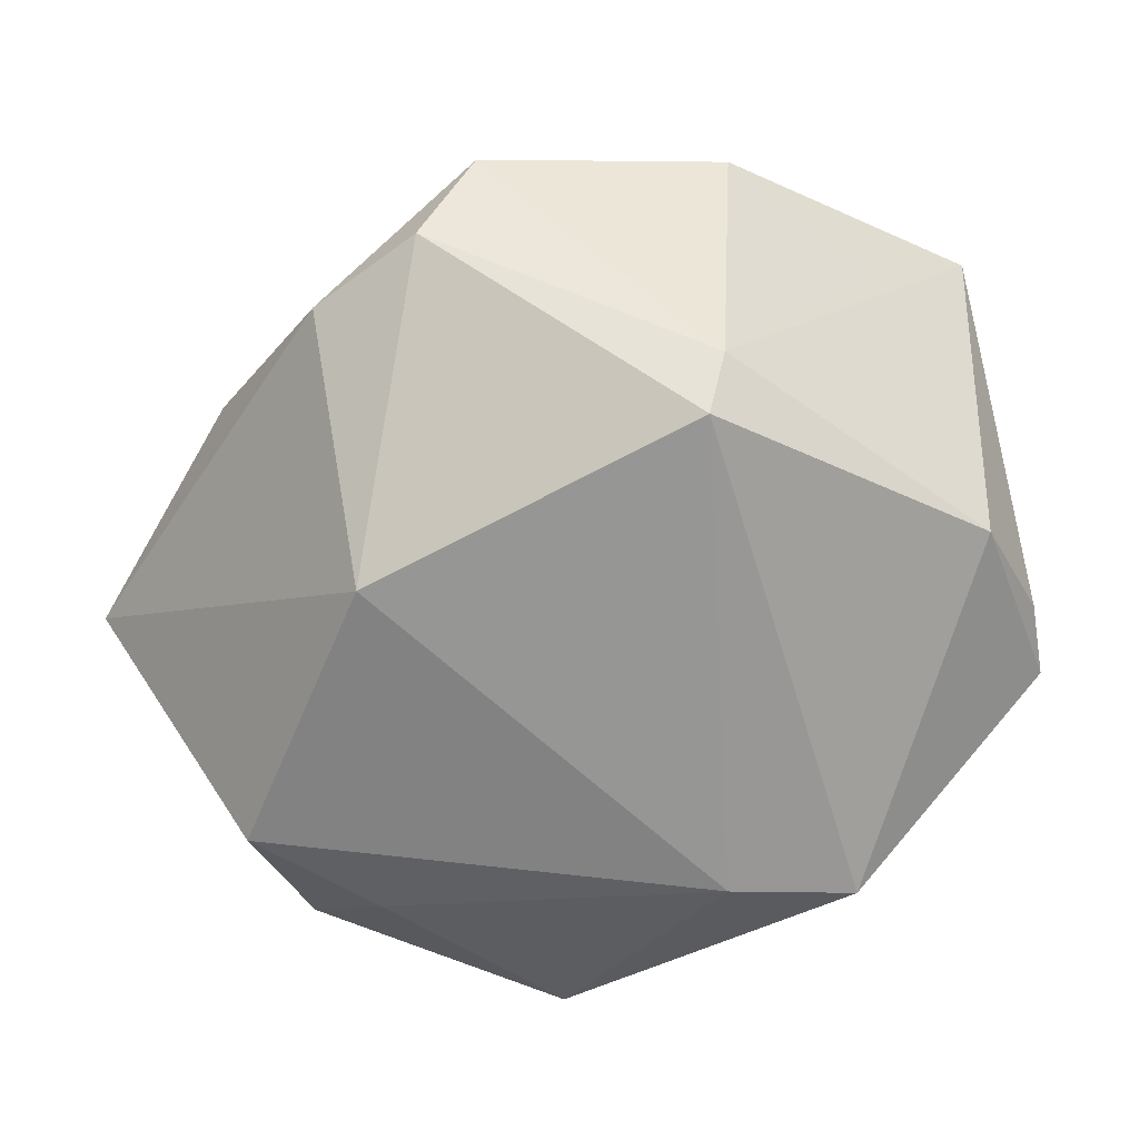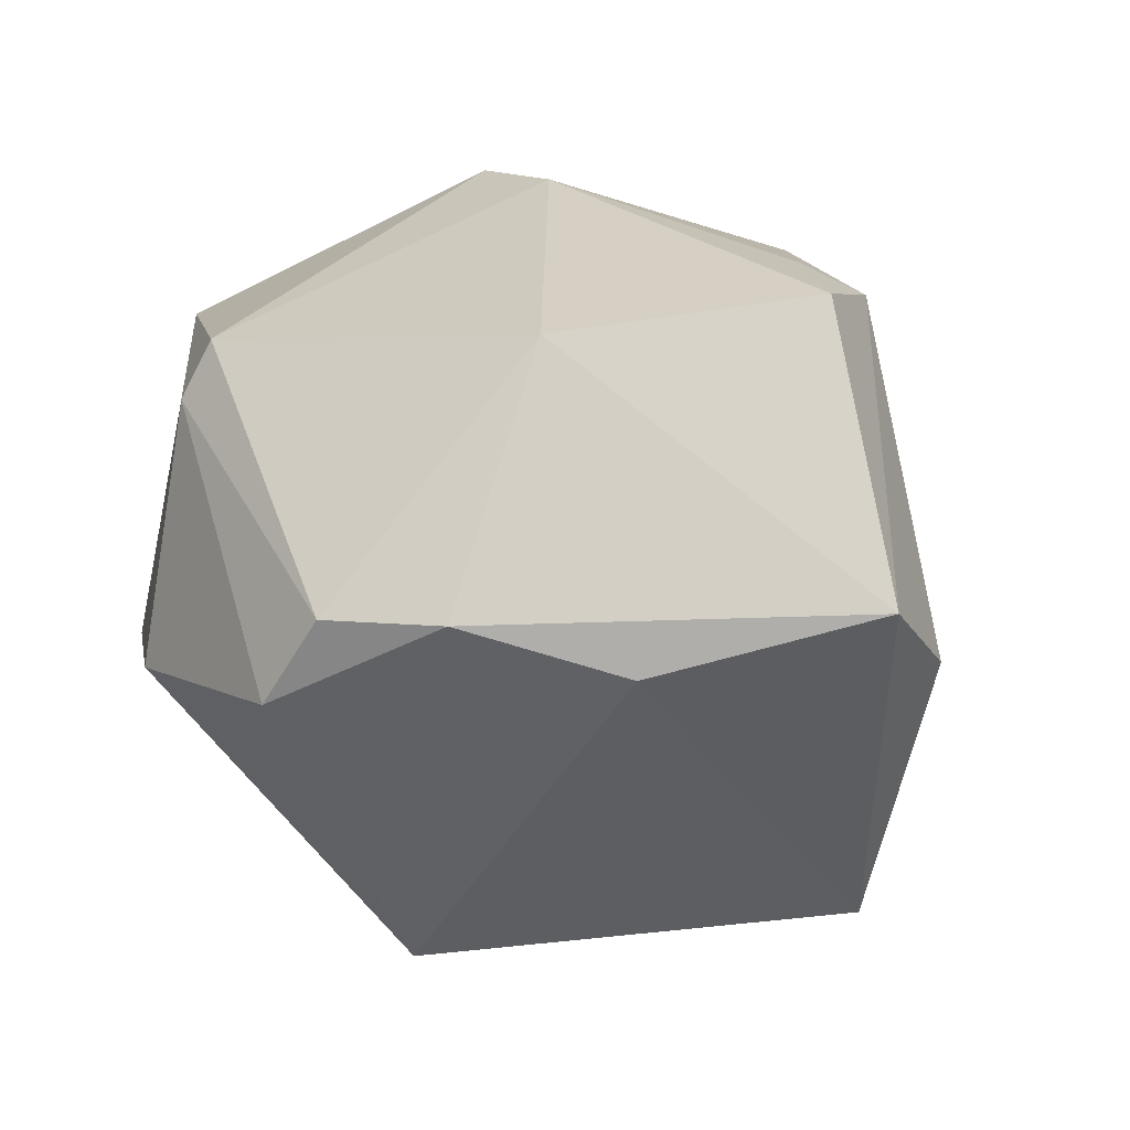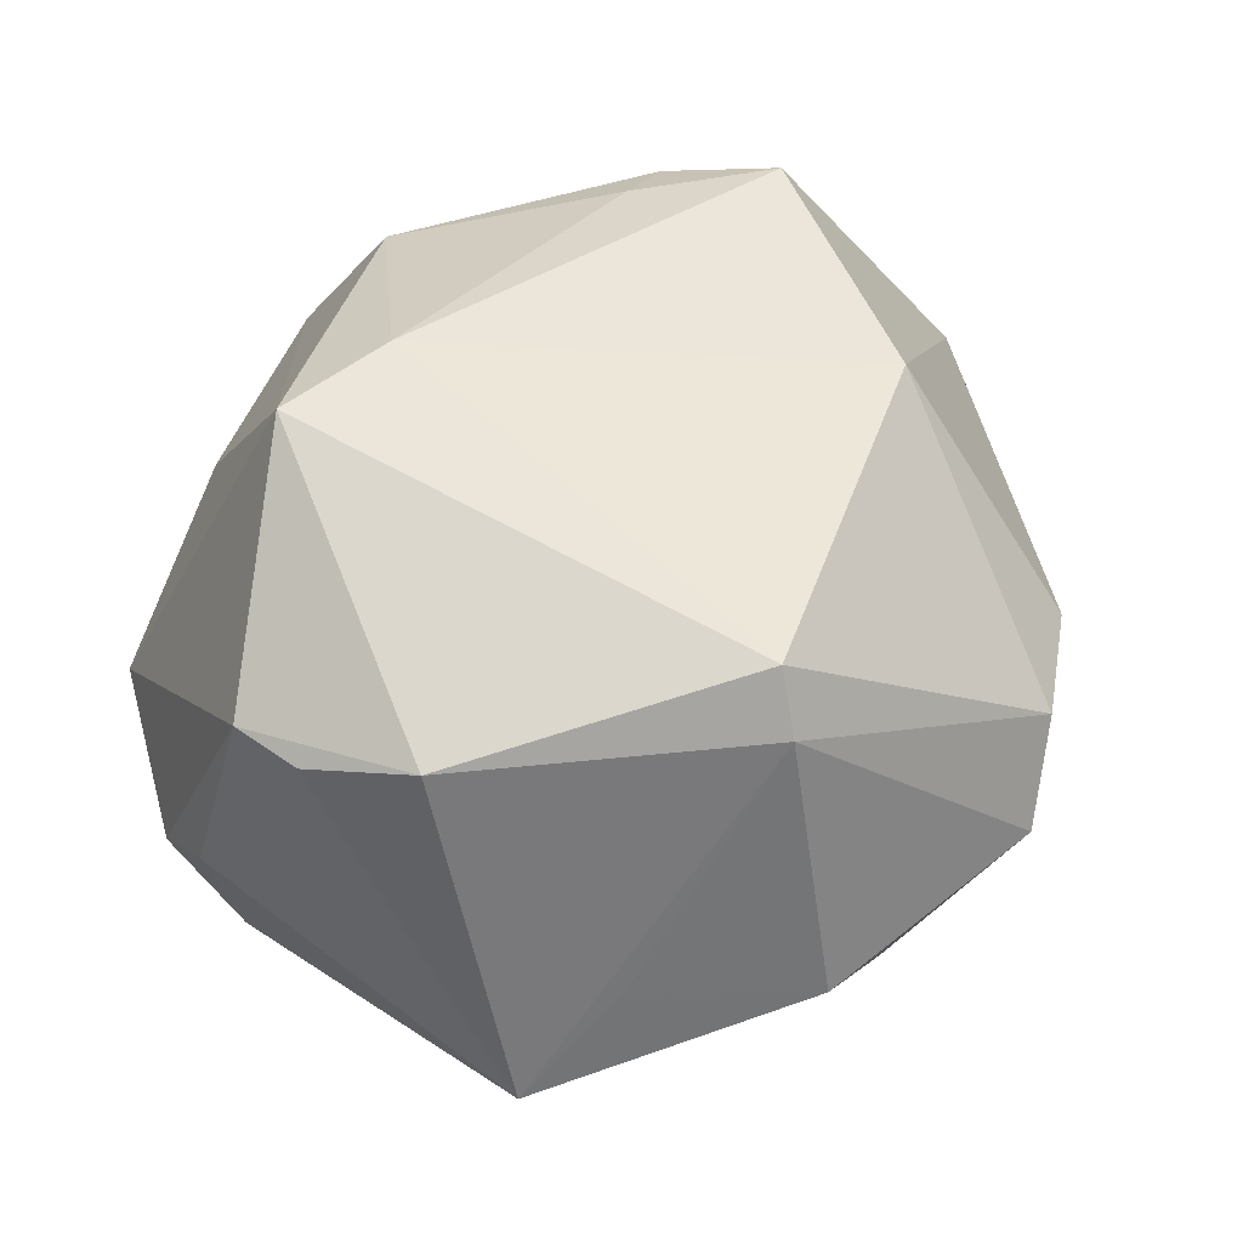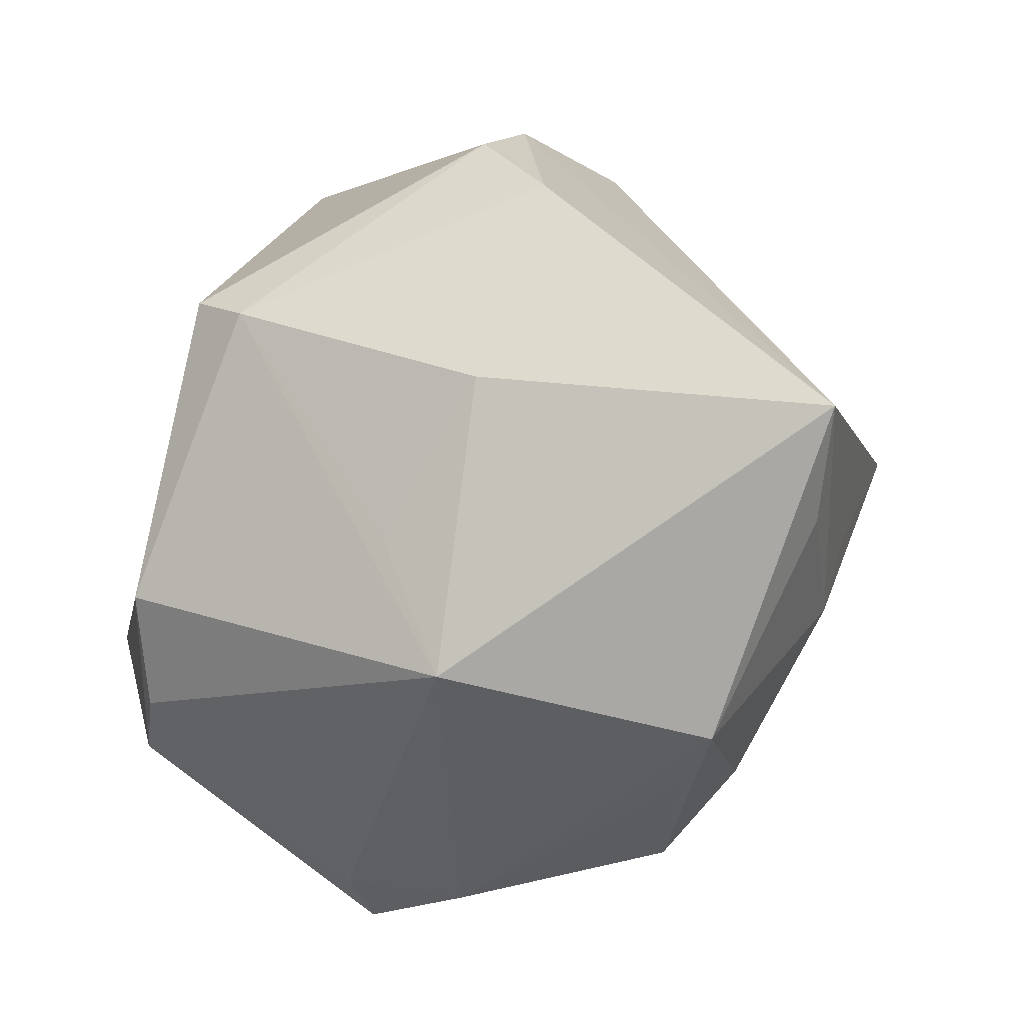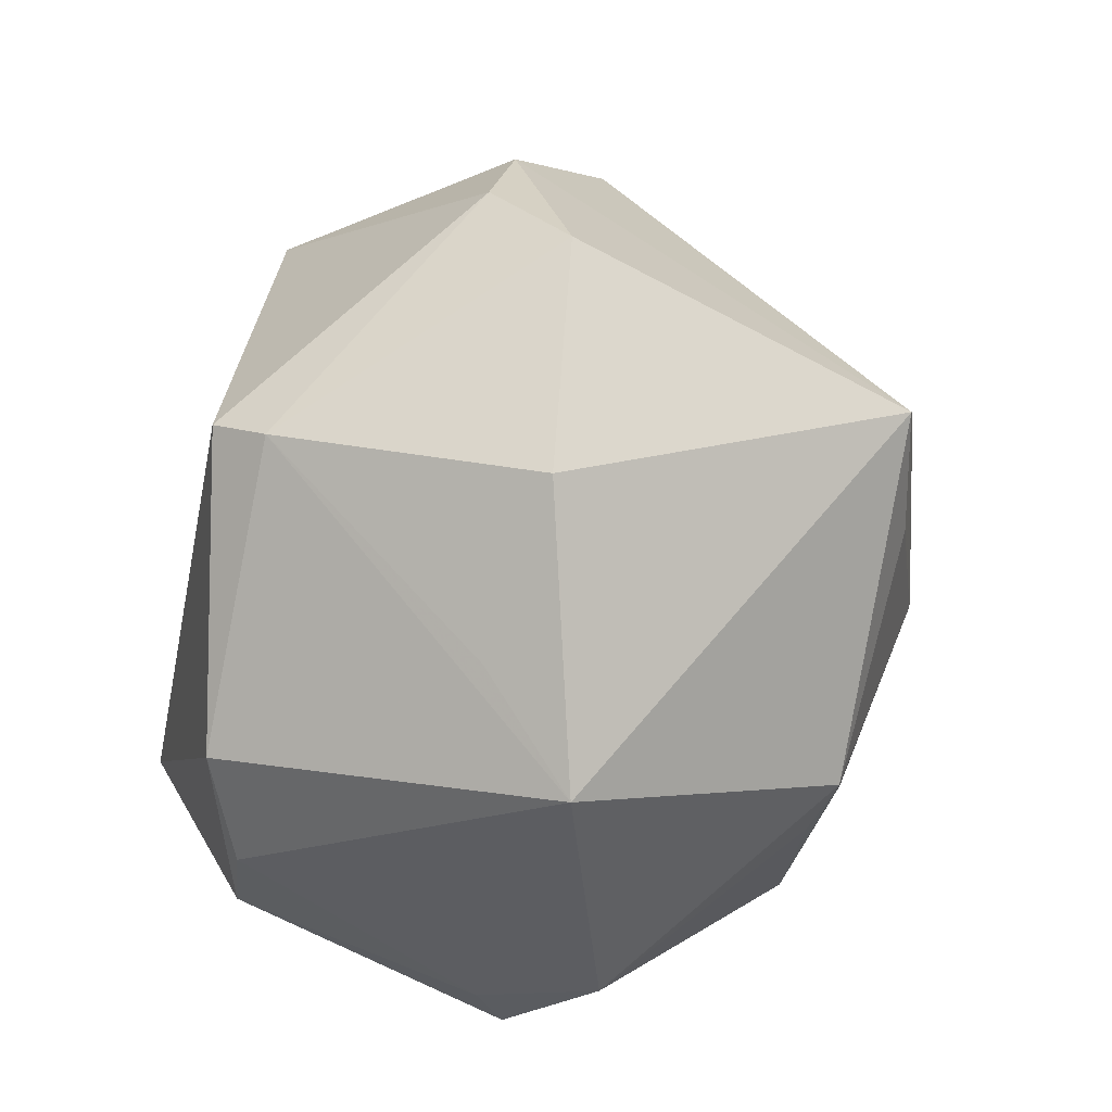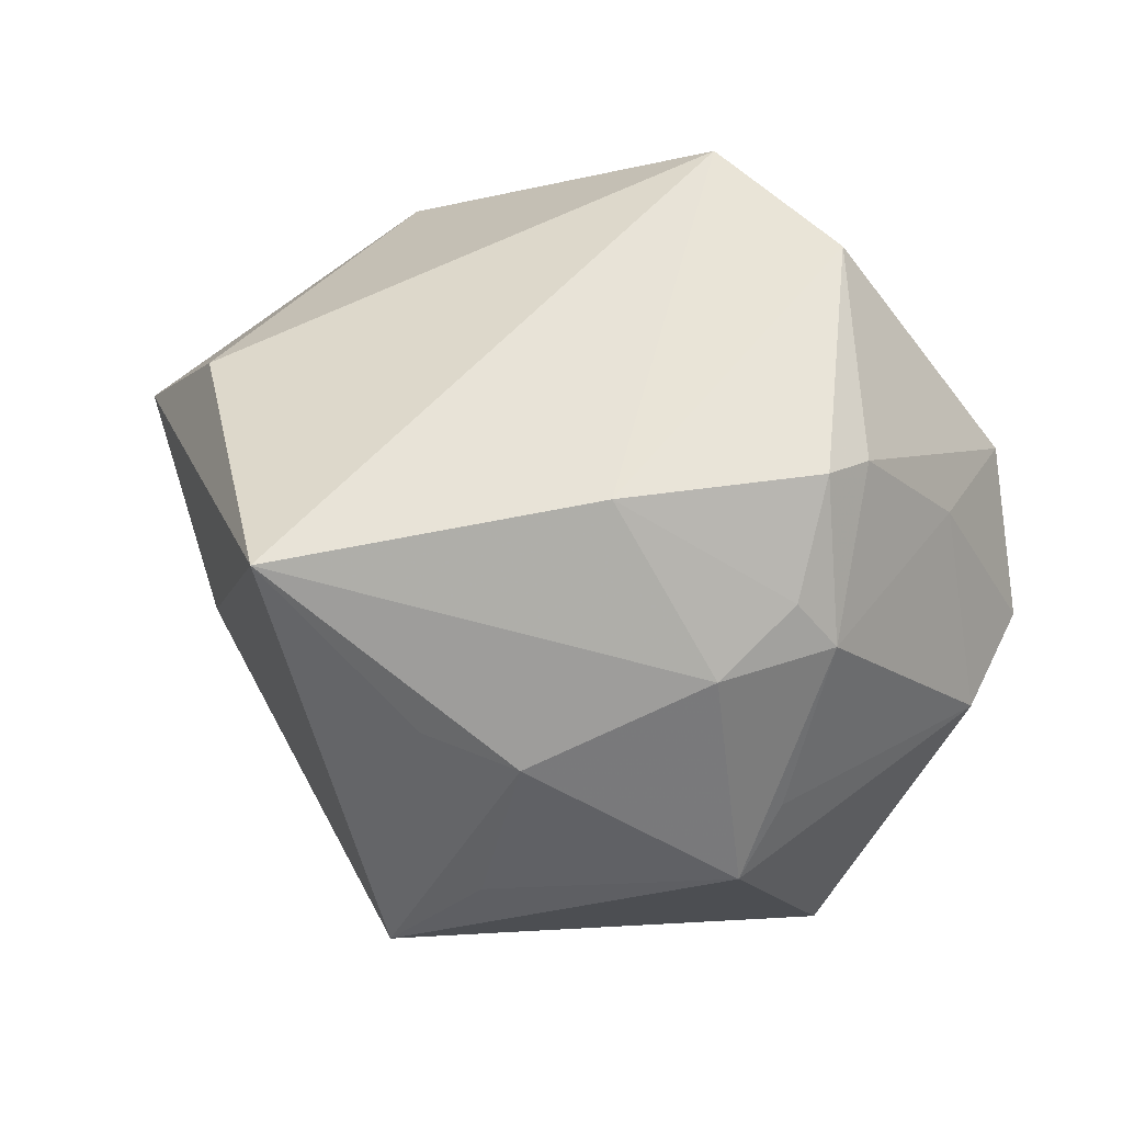
<metadata>
{"format":"obj","ext":"obj","renderer":"f3d","projection":"perspective","resolution":1024,"background":"white","views":[{"elev":31.8,"azim":2.5,"up":"+Y"},{"elev":22.7,"azim":-131.1,"up":"+Z"},{"elev":44.8,"azim":137.8,"up":"+Z"},{"elev":54.5,"azim":117.9,"up":"+Y"},{"elev":61.4,"azim":105.9,"up":"+Y"},{"elev":-56.1,"azim":-17.5,"up":"+Z"}]}
</metadata>
<code>
v -0.04164 -0.01354 -0.03703
v 0.03289 -0.02947 -0.0157
v -0.02322 0.01949 0.03648
v 0.01294 0.04773 -0.005762
v -0.05524 -0.002357 0.00895
v 0.0281 -0.01531 0.03815
v -0.006768 0.01901 -0.0401
v 0.04751 0.0008551 0.02013
v -0.01411 0.03118 -0.03781
v -0.03575 -0.01096 0.03766
v 0.02197 -0.0004827 -0.0375
v 0.02075 -0.0212 -0.03563
v 0.01294 -0.05137 -0.003207
v 0.04037 0.02046 0.02386
v -0.008091 -9.603e-05 -0.04249
v -0.02981 0.03778 0.01072
v 0.01423 -0.03769 -0.029
v 0.0146 -0.01426 0.03982
v 0.0191 -0.03787 -0.02431
v 0.03955 0.03163 -0.01518
v 0.03934 -0.03193 -0.002629
v 0.01271 0.04097 0.02478
v -0.05032 -0.01541 -0.002314
v -0.02964 -0.0232 0.03361
v 0.02554 -0.03171 0.01847
v -0.002924 -0.03759 0.03031
v 0.02017 0.00914 -0.03993
v -0.01886 0.04632 0.01028
v 0.0476 -0.01513 -0.009662
v -0.01936 -0.0001511 -0.04023
v -0.001462 -0.0516 0.01162
v -0.02219 -0.02037 0.03621
v -0.0134 0.04987 -0.0003093
v -0.0412 0.02191 0.00368
v 0.01131 0.03759 0.03139
v 0.04783 -0.008469 -0.006841
v 0.01489 -0.02493 -0.03531
v 0.04385 -0.007791 -0.01985
v 0.02939 0.03592 -0.00322
v 0.008998 -0.01564 -0.03966
v -0.007427 -0.03017 -0.03298
v 0.04615 0.008976 0.01971
f 9 16 33
f 9 1 34
f 34 16 9
f 9 20 27
f 38 27 20
f 26 31 6
f 21 6 25
f 6 31 25
f 22 33 28
f 28 33 16
f 16 3 28
f 4 33 22
f 4 20 9
f 9 33 4
f 32 26 18
f 18 26 6
f 5 3 16
f 16 34 5
f 5 34 1
f 8 6 21
f 30 1 9
f 9 15 30
f 30 15 1
f 7 15 9
f 9 27 7
f 7 27 15
f 40 27 12
f 15 27 40
f 1 15 40
f 12 27 11
f 11 38 12
f 27 38 11
f 21 25 13
f 13 25 31
f 12 38 2
f 22 28 35
f 35 28 3
f 3 18 35
f 35 18 6
f 22 20 39
f 39 4 22
f 20 4 39
f 32 18 10
f 10 18 3
f 3 5 10
f 29 8 21
f 21 2 29
f 29 2 38
f 6 8 14
f 14 35 6
f 22 35 14
f 14 20 22
f 12 17 37
f 37 40 12
f 21 13 19
f 19 13 17
f 19 2 21
f 19 17 12
f 12 2 19
f 17 13 41
f 1 40 41
f 41 31 1
f 41 13 31
f 41 37 17
f 40 37 41
f 24 10 5
f 31 26 24
f 24 26 32
f 32 10 24
f 8 29 36
f 36 38 20
f 36 29 38
f 20 14 42
f 42 14 8
f 42 36 20
f 8 36 42
f 31 24 23
f 23 24 5
f 1 31 23
f 23 5 1

</code>
